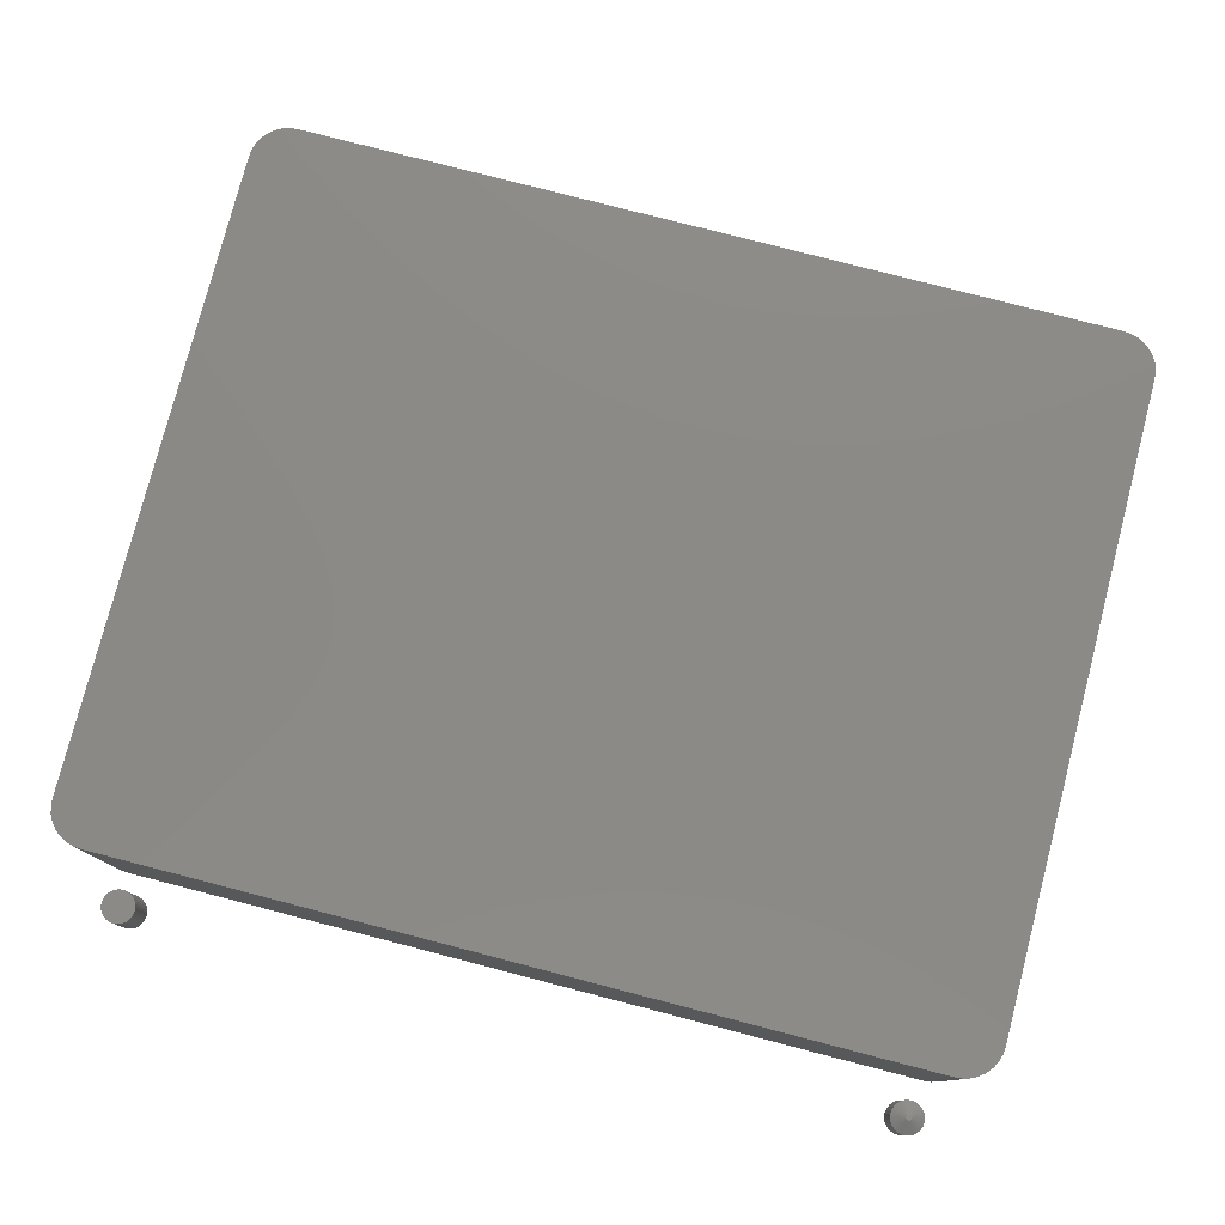
<metadata>
{"format":"stl","ext":"stl","renderer":"f3d","projection":"perspective","resolution":1024,"background":"white","views":[{"elev":78.4,"azim":14.5,"up":"+Z"}]}
</metadata>
<code>
# stl→obj: 410 verts, 800 faces
v 0.6502 0.6799 0.1016
v 0.6448 0.6794 0.1016
v 0.6396 0.6778 0.1016
v 0.6557 0.6794 0.1016
v 0.6609 0.6778 0.1016
v 0.6348 0.6752 0.1016
v 0.6657 0.6752 0.1016
v 0.6306 0.6718 0.1016
v 0.6699 0.6718 0.1016
v 0.6271 0.6676 0.1016
v 0.6734 0.6676 0.1016
v 0.6246 0.6628 0.1016
v 0.6759 0.6628 0.1016
v 0.623 0.6576 0.1016
v 0.6775 0.6576 0.1016
v 0.6775 0.6467 0.1016
v 0.6246 0.6415 0.1016
v 0.6759 0.6415 0.1016
v 0.6271 0.6367 0.1016
v 0.6734 0.6367 0.1016
v 0.6306 0.6325 0.1016
v 0.6699 0.6325 0.1016
v 0.6348 0.629 0.1016
v 0.6657 0.629 0.1016
v 0.6396 0.6265 0.1016
v 0.6609 0.6265 0.1016
v 0.6448 0.6249 0.1016
v 0.6502 0.6243 0.1016
v 0.6557 0.6249 0.1016
v 0.678 0.6521 0.1016
v 0.6225 0.6521 0.1016
v 0.623 0.6467 0.1016
v 0.6396 0.6778 0
v 0.6448 0.6794 0
v 0.6502 0.6799 0
v 0.6557 0.6794 0
v 0.6609 0.6778 0
v 0.6348 0.6752 0
v 0.6657 0.6752 0
v 0.6306 0.6718 0
v 0.6699 0.6718 0
v 0.6271 0.6676 0
v 0.6734 0.6676 0
v 0.6246 0.6628 0
v 0.6759 0.6628 0
v 0.623 0.6576 0
v 0.6775 0.6576 0
v 0.6759 0.6415 0
v 0.6246 0.6415 0
v 0.6775 0.6467 0
v 0.6271 0.6367 0
v 0.6734 0.6367 0
v 0.6306 0.6325 0
v 0.6699 0.6325 0
v 0.6348 0.629 0
v 0.6657 0.629 0
v 0.6396 0.6265 0
v 0.6609 0.6265 0
v 0.6448 0.6249 0
v 0.6502 0.6243 0
v 0.6557 0.6249 0
v 0.623 0.6467 0
v 0.6225 0.6521 0
v 0.678 0.6521 0
v 0.6546 -0.6521 0.1016
v 0.6542 -0.6502 0.1016
v 0.6459 -0.6521 0.1016
v 0.6463 -0.654 0.1016
v 0.6542 -0.654 0.1016
v 0.6463 -0.6502 0.1016
v 0.653 -0.6487 0.1016
v 0.6512 -0.6479 0.1016
v 0.6493 -0.6479 0.1016
v 0.6475 -0.6487 0.1016
v 0.6475 -0.6555 0.1016
v 0.6493 -0.6564 0.1016
v 0.6512 -0.6564 0.1016
v 0.653 -0.6555 0.1016
v 0.678 -0.6521 0
v 0.678 -0.6521 0.08594
v 0.6775 -0.6576 0
v 0.6775 -0.6576 0.08594
v 0.6759 -0.6628 0
v 0.6759 -0.6628 0.08594
v 0.6734 -0.6676 0
v 0.6734 -0.6676 0.08594
v 0.6699 -0.6718 0
v 0.6699 -0.6718 0.08594
v 0.6657 -0.6752 0
v 0.6657 -0.6752 0.08594
v 0.6609 -0.6778 0
v 0.6609 -0.6778 0.08594
v 0.6557 -0.6794 0
v 0.6557 -0.6794 0.08594
v 0.6502 -0.6799 0
v 0.6502 -0.6799 0.08594
v 0.6448 -0.6794 0
v 0.6448 -0.6794 0.08594
v 0.6396 -0.6778 0
v 0.6396 -0.6778 0.08594
v 0.6348 -0.6752 0
v 0.6348 -0.6752 0.08594
v 0.6306 -0.6718 0
v 0.6306 -0.6718 0.08594
v 0.6271 -0.6676 0
v 0.6271 -0.6676 0.08594
v 0.6246 -0.6628 0
v 0.6246 -0.6628 0.08594
v 0.623 -0.6576 0
v 0.623 -0.6576 0.08594
v 0.6225 -0.6521 0
v 0.6225 -0.6521 0.08594
v 0.623 -0.6467 0
v 0.623 -0.6467 0.08594
v 0.6246 -0.6415 0
v 0.6246 -0.6415 0.08594
v 0.6271 -0.6367 0
v 0.6271 -0.6367 0.08594
v 0.6306 -0.6325 0
v 0.6306 -0.6325 0.08594
v 0.6348 -0.629 0
v 0.6348 -0.629 0.08594
v 0.6396 -0.6265 0
v 0.6396 -0.6265 0.08594
v 0.6448 -0.6249 0
v 0.6448 -0.6249 0.08594
v 0.6502 -0.6243 0
v 0.6502 -0.6243 0.08594
v 0.6557 -0.6249 0
v 0.6557 -0.6249 0.08594
v 0.6609 -0.6265 0
v 0.6609 -0.6265 0.08594
v 0.6657 -0.629 0
v 0.6657 -0.629 0.08594
v 0.6699 -0.6325 0
v 0.6699 -0.6325 0.08594
v 0.6734 -0.6367 0
v 0.6734 -0.6367 0.08594
v 0.6759 -0.6415 0
v 0.6759 -0.6415 0.08594
v 0.6775 -0.6467 0
v 0.6775 -0.6467 0.08594
v -0.6502 -0.6188 0.1016
v -0.6557 -0.6194 0.1016
v -0.6609 -0.6209 0.1016
v -0.6448 -0.6194 0.1016
v -0.6396 -0.6209 0.1016
v -0.6657 -0.6235 0.1016
v -0.6348 -0.6235 0.1016
v -0.6699 -0.627 0.1016
v -0.6306 -0.627 0.1016
v -0.6734 -0.6312 0.1016
v -0.6271 -0.6312 0.1016
v -0.6759 -0.636 0.1016
v -0.6246 -0.636 0.1016
v -0.6775 -0.6412 0.1016
v -0.623 -0.6412 0.1016
v -0.623 -0.6521 0.1016
v -0.6759 -0.6573 0.1016
v -0.6246 -0.6573 0.1016
v -0.6734 -0.6621 0.1016
v -0.6271 -0.6621 0.1016
v -0.6699 -0.6663 0.1016
v -0.6306 -0.6663 0.1016
v -0.6657 -0.6697 0.1016
v -0.6348 -0.6697 0.1016
v -0.6609 -0.6723 0.1016
v -0.6396 -0.6723 0.1016
v -0.6557 -0.6739 0.1016
v -0.6502 -0.6744 0.1016
v -0.6448 -0.6739 0.1016
v -0.6225 -0.6466 0.1016
v -0.678 -0.6466 0.1016
v -0.6775 -0.6521 0.1016
v -0.6609 -0.6209 0
v -0.6557 -0.6194 0
v -0.6502 -0.6188 0
v -0.6448 -0.6194 0
v -0.6396 -0.6209 0
v -0.6657 -0.6235 0
v -0.6348 -0.6235 0
v -0.6699 -0.627 0
v -0.6306 -0.627 0
v -0.6734 -0.6312 0
v -0.6271 -0.6312 0
v -0.6759 -0.636 0
v -0.6246 -0.636 0
v -0.6775 -0.6412 0
v -0.623 -0.6412 0
v -0.6246 -0.6573 0
v -0.6759 -0.6573 0
v -0.623 -0.6521 0
v -0.6734 -0.6621 0
v -0.6271 -0.6621 0
v -0.6699 -0.6663 0
v -0.6306 -0.6663 0
v -0.6657 -0.6697 0
v -0.6348 -0.6697 0
v -0.6609 -0.6723 0
v -0.6396 -0.6723 0
v -0.6557 -0.6739 0
v -0.6502 -0.6744 0
v -0.6448 -0.6739 0
v -0.6775 -0.6521 0
v -0.678 -0.6466 0
v -0.6225 -0.6466 0
v -0.6435 0.6567 0.1016
v -0.6589 0.6552 0.1016
v -0.6416 0.6552 0.1016
v -0.6604 0.6534 0.1016
v -0.6401 0.6534 0.1016
v -0.6615 0.6513 0.1016
v -0.639 0.6513 0.1016
v -0.639 0.642 0.1016
v -0.6604 0.6399 0.1016
v -0.6401 0.6399 0.1016
v -0.6589 0.638 0.1016
v -0.6416 0.638 0.1016
v -0.657 0.6365 0.1016
v -0.657 0.6567 0.1016
v -0.6456 0.6579 0.1016
v -0.6479 0.6586 0.1016
v -0.6502 0.6588 0.1016
v -0.6526 0.6586 0.1016
v -0.6549 0.6579 0.1016
v -0.6435 0.6365 0.1016
v -0.6549 0.6354 0.1016
v -0.6526 0.6347 0.1016
v -0.6502 0.6345 0.1016
v -0.6479 0.6347 0.1016
v -0.6456 0.6354 0.1016
v -0.6383 0.649 0.1016
v -0.6622 0.649 0.1016
v -0.6381 0.6466 0.1016
v -0.6624 0.6466 0.1016
v -0.6383 0.6443 0.1016
v -0.6622 0.6443 0.1016
v -0.6615 0.642 0.1016
v -0.6225 0.6466 0
v -0.6225 0.6466 0.09375
v -0.623 0.6412 0
v -0.623 0.6412 0.09375
v -0.6246 0.636 0
v -0.6246 0.636 0.09375
v -0.6271 0.6312 0
v -0.6271 0.6312 0.09375
v -0.6306 0.627 0
v -0.6306 0.627 0.09375
v -0.6348 0.6235 0
v -0.6348 0.6235 0.09375
v -0.6396 0.6209 0
v -0.6396 0.6209 0.09375
v -0.6448 0.6194 0
v -0.6448 0.6194 0.09375
v -0.6502 0.6188 0
v -0.6502 0.6188 0.09375
v -0.6557 0.6194 0
v -0.6557 0.6194 0.09375
v -0.6609 0.6209 0
v -0.6609 0.6209 0.09375
v -0.6657 0.6235 0
v -0.6657 0.6235 0.09375
v -0.6699 0.627 0
v -0.6699 0.627 0.09375
v -0.6734 0.6312 0
v -0.6734 0.6312 0.09375
v -0.6759 0.636 0
v -0.6759 0.636 0.09375
v -0.6775 0.6412 0
v -0.6775 0.6412 0.09375
v -0.678 0.6466 0
v -0.678 0.6466 0.09375
v -0.6775 0.6521 0
v -0.6775 0.6521 0.09375
v -0.6759 0.6573 0
v -0.6759 0.6573 0.09375
v -0.6734 0.6621 0
v -0.6734 0.6621 0.09375
v -0.6699 0.6663 0
v -0.6699 0.6663 0.09375
v -0.6657 0.6697 0
v -0.6657 0.6697 0.09375
v -0.6609 0.6723 0
v -0.6609 0.6723 0.09375
v -0.6557 0.6739 0
v -0.6557 0.6739 0.09375
v -0.6502 0.6744 0
v -0.6502 0.6744 0.09375
v -0.6448 0.6739 0
v -0.6448 0.6739 0.09375
v -0.6396 0.6723 0
v -0.6396 0.6723 0.09375
v -0.6348 0.6697 0
v -0.6348 0.6697 0.09375
v -0.6306 0.6663 0
v -0.6306 0.6663 0.09375
v -0.6271 0.6621 0
v -0.6271 0.6621 0.09375
v -0.6246 0.6573 0
v -0.6246 0.6573 0.09375
v -0.623 0.6521 0
v -0.623 0.6521 0.09375
v 0.6818 0.5887 0
v -0.6818 0.5887 0
v 0.6711 0.5898 0
v -0.6711 0.5898 0
v -0.6818 -0.5777 0
v 0.6818 -0.5777 0
v -0.6711 -0.5788 0
v 0.6711 -0.5788 0
v -0.6922 0.5856 0
v 0.6922 0.5856 0
v -0.7018 0.5805 0
v 0.7018 0.5805 0
v -0.7102 0.5736 0
v 0.7102 0.5736 0
v -0.7171 0.5652 0
v 0.7171 0.5652 0
v -0.7222 0.5556 0
v 0.7222 0.5556 0
v 0.7171 -0.5542 0
v -0.7171 -0.5542 0
v 0.7222 -0.5446 0
v -0.7102 -0.5626 0
v 0.7102 -0.5626 0
v -0.7018 -0.5695 0
v 0.7018 -0.5695 0
v -0.6922 -0.5746 0
v 0.6922 -0.5746 0
v -0.7222 -0.5446 0
v -0.7253 -0.5342 0
v 0.7253 -0.5342 0
v -0.7264 -0.5234 0
v 0.7264 -0.5234 0
v -0.7264 0.5345 0
v 0.7264 0.5345 0
v -0.7253 0.5453 0
v 0.7253 0.5453 0
v -0.7342 0.5345 0.375
v -0.7342 0.5345 0.007812
v -0.7342 -0.5234 0.375
v -0.7342 -0.5234 0.007812
v -0.733 0.5468 0.007812
v -0.733 0.5468 0.375
v -0.7294 0.5586 0.007812
v -0.7294 0.5586 0.375
v -0.7236 0.5695 0.007812
v -0.7236 0.5695 0.375
v -0.7157 0.5791 0.007812
v -0.7157 0.5791 0.375
v -0.7061 0.587 0.007812
v -0.7061 0.587 0.375
v -0.6952 0.5928 0.007812
v -0.6952 0.5928 0.375
v -0.6834 0.5964 0.007812
v -0.6834 0.5964 0.375
v -0.6711 0.5976 0.007812
v -0.6711 0.5976 0.375
v 0.6711 0.5976 0.375
v 0.6711 0.5976 0.007812
v 0.6834 0.5964 0.007812
v 0.6834 0.5964 0.375
v 0.6952 0.5928 0.007812
v 0.6952 0.5928 0.375
v 0.7061 0.587 0.007812
v 0.7061 0.587 0.375
v 0.7157 0.5791 0.007812
v 0.7157 0.5791 0.375
v 0.7236 0.5695 0.007812
v 0.7236 0.5695 0.375
v 0.7294 0.5586 0.007812
v 0.7294 0.5586 0.375
v 0.733 0.5468 0.007812
v 0.733 0.5468 0.375
v 0.7342 0.5345 0.007812
v 0.7342 0.5345 0.375
v 0.7342 -0.5234 0.375
v 0.7342 -0.5234 0.007812
v 0.733 -0.5358 0.007812
v 0.733 -0.5358 0.375
v 0.7294 -0.5476 0.007812
v 0.7294 -0.5476 0.375
v 0.7236 -0.5585 0.007812
v 0.7236 -0.5585 0.375
v 0.7157 -0.5681 0.007812
v 0.7157 -0.5681 0.375
v 0.7061 -0.576 0.007812
v 0.7061 -0.576 0.375
v 0.6952 -0.5818 0.007812
v 0.6952 -0.5818 0.375
v 0.6834 -0.5854 0.007812
v 0.6834 -0.5854 0.375
v 0.6711 -0.5866 0.007812
v 0.6711 -0.5866 0.375
v -0.6711 -0.5866 0.375
v -0.6711 -0.5866 0.007812
v -0.6834 -0.5854 0.007812
v -0.6834 -0.5854 0.375
v -0.6952 -0.5818 0.007812
v -0.6952 -0.5818 0.375
v -0.7061 -0.576 0.007812
v -0.7061 -0.576 0.375
v -0.7157 -0.5681 0.007812
v -0.7157 -0.5681 0.375
v -0.7236 -0.5585 0.007812
v -0.7236 -0.5585 0.375
v -0.7294 -0.5476 0.007812
v -0.7294 -0.5476 0.375
v -0.733 -0.5358 0.007812
v -0.733 -0.5358 0.375
f 1 2 3
f 4 1 3
f 4 3 5
f 5 3 6
f 5 6 7
f 7 6 8
f 7 8 9
f 9 8 10
f 9 10 11
f 11 10 12
f 11 12 13
f 13 12 14
f 13 14 15
f 16 17 18
f 18 17 19
f 18 19 20
f 20 19 21
f 20 21 22
f 22 21 23
f 22 23 24
f 24 23 25
f 24 25 26
f 26 25 27
f 26 27 28
f 26 28 29
f 15 14 30
f 30 14 31
f 30 31 16
f 16 31 32
f 16 32 17
f 33 34 35
f 33 35 36
f 37 33 36
f 38 33 37
f 39 38 37
f 40 38 39
f 41 40 39
f 42 40 41
f 43 42 41
f 44 42 43
f 45 44 43
f 46 44 45
f 47 46 45
f 48 49 50
f 51 49 48
f 52 51 48
f 53 51 52
f 54 53 52
f 55 53 54
f 56 55 54
f 57 55 56
f 58 57 56
f 59 57 58
f 60 59 58
f 61 60 58
f 49 62 50
f 50 62 63
f 50 63 64
f 64 63 46
f 64 46 47
f 64 30 50
f 50 30 16
f 50 16 48
f 48 16 18
f 48 18 52
f 52 18 20
f 52 20 54
f 54 20 22
f 54 22 56
f 56 22 24
f 56 24 58
f 58 24 26
f 58 26 61
f 61 26 29
f 61 29 60
f 60 29 28
f 60 28 59
f 59 28 27
f 59 27 57
f 57 27 25
f 57 25 55
f 55 25 23
f 55 23 53
f 53 23 21
f 53 21 51
f 51 21 19
f 51 19 49
f 49 19 17
f 49 17 62
f 62 17 32
f 62 32 63
f 63 32 31
f 63 31 46
f 46 31 14
f 46 14 44
f 44 14 12
f 44 12 42
f 42 12 10
f 42 10 40
f 40 10 8
f 40 8 38
f 38 8 6
f 38 6 33
f 33 6 3
f 33 3 34
f 34 3 2
f 34 2 35
f 35 2 1
f 35 1 36
f 36 1 4
f 36 4 37
f 37 4 5
f 37 5 39
f 39 5 7
f 39 7 41
f 41 7 9
f 41 9 43
f 43 9 11
f 43 11 45
f 45 11 13
f 45 13 47
f 47 13 15
f 47 15 64
f 64 15 30
f 65 66 67
f 65 67 68
f 65 68 69
f 70 67 66
f 70 66 71
f 70 71 72
f 70 72 73
f 70 73 74
f 69 68 75
f 69 75 76
f 69 76 77
f 69 77 78
f 79 80 81
f 81 80 82
f 81 82 83
f 83 82 84
f 83 84 85
f 85 84 86
f 85 86 87
f 87 86 88
f 87 88 89
f 89 88 90
f 89 90 91
f 91 90 92
f 91 92 93
f 93 92 94
f 93 94 95
f 95 94 96
f 95 96 97
f 97 96 98
f 97 98 99
f 99 98 100
f 99 100 101
f 101 100 102
f 101 102 103
f 103 102 104
f 103 104 105
f 105 104 106
f 105 106 107
f 107 106 108
f 107 108 109
f 109 108 110
f 109 110 111
f 111 110 112
f 111 112 113
f 113 112 114
f 113 114 115
f 115 114 116
f 115 116 117
f 117 116 118
f 117 118 119
f 119 118 120
f 119 120 121
f 121 120 122
f 121 122 123
f 123 122 124
f 123 124 125
f 125 124 126
f 125 126 127
f 127 126 128
f 127 128 129
f 129 128 130
f 129 130 131
f 131 130 132
f 131 132 133
f 133 132 134
f 133 134 135
f 135 134 136
f 135 136 137
f 137 136 138
f 137 138 139
f 139 138 140
f 139 140 141
f 141 140 142
f 141 142 79
f 79 142 80
f 80 142 65
f 142 66 65
f 140 138 66
f 142 140 66
f 136 134 71
f 138 136 71
f 66 138 71
f 132 130 72
f 134 132 72
f 71 134 72
f 130 128 73
f 72 130 73
f 126 124 73
f 128 126 73
f 122 120 74
f 124 122 74
f 73 124 74
f 118 116 70
f 120 118 70
f 74 120 70
f 67 70 116
f 67 116 114
f 67 114 112
f 112 110 67
f 110 68 67
f 108 106 68
f 110 108 68
f 104 102 75
f 106 104 75
f 68 106 75
f 100 98 76
f 102 100 76
f 75 102 76
f 98 96 77
f 76 98 77
f 94 92 77
f 96 94 77
f 90 88 78
f 92 90 78
f 77 92 78
f 86 84 69
f 88 86 69
f 78 88 69
f 65 69 84
f 65 84 82
f 65 82 80
f 123 125 127
f 123 127 129
f 131 123 129
f 121 123 131
f 133 121 131
f 119 121 133
f 135 119 133
f 117 119 135
f 137 117 135
f 115 117 137
f 139 115 137
f 113 115 139
f 141 113 139
f 83 107 81
f 105 107 83
f 85 105 83
f 103 105 85
f 87 103 85
f 101 103 87
f 89 101 87
f 99 101 89
f 91 99 89
f 97 99 91
f 95 97 91
f 93 95 91
f 107 109 81
f 81 109 111
f 81 111 79
f 79 111 113
f 79 113 141
f 143 144 145
f 146 143 145
f 146 145 147
f 147 145 148
f 147 148 149
f 149 148 150
f 149 150 151
f 151 150 152
f 151 152 153
f 153 152 154
f 153 154 155
f 155 154 156
f 155 156 157
f 158 159 160
f 160 159 161
f 160 161 162
f 162 161 163
f 162 163 164
f 164 163 165
f 164 165 166
f 166 165 167
f 166 167 168
f 168 167 169
f 168 169 170
f 168 170 171
f 157 156 172
f 172 156 173
f 172 173 158
f 158 173 174
f 158 174 159
f 175 176 177
f 175 177 178
f 179 175 178
f 180 175 179
f 181 180 179
f 182 180 181
f 183 182 181
f 184 182 183
f 185 184 183
f 186 184 185
f 187 186 185
f 188 186 187
f 189 188 187
f 190 191 192
f 193 191 190
f 194 193 190
f 195 193 194
f 196 195 194
f 197 195 196
f 198 197 196
f 199 197 198
f 200 199 198
f 201 199 200
f 202 201 200
f 203 202 200
f 191 204 192
f 192 204 205
f 192 205 206
f 206 205 188
f 206 188 189
f 206 172 192
f 192 172 158
f 192 158 190
f 190 158 160
f 190 160 194
f 194 160 162
f 194 162 196
f 196 162 164
f 196 164 198
f 198 164 166
f 198 166 200
f 200 166 168
f 200 168 203
f 203 168 171
f 203 171 202
f 202 171 170
f 202 170 201
f 201 170 169
f 201 169 199
f 199 169 167
f 199 167 197
f 197 167 165
f 197 165 195
f 195 165 163
f 195 163 193
f 193 163 161
f 193 161 191
f 191 161 159
f 191 159 204
f 204 159 174
f 204 174 205
f 205 174 173
f 205 173 188
f 188 173 156
f 188 156 186
f 186 156 154
f 186 154 184
f 184 154 152
f 184 152 182
f 182 152 150
f 182 150 180
f 180 150 148
f 180 148 175
f 175 148 145
f 175 145 176
f 176 145 144
f 176 144 177
f 177 144 143
f 177 143 178
f 178 143 146
f 178 146 179
f 179 146 147
f 179 147 181
f 181 147 149
f 181 149 183
f 183 149 151
f 183 151 185
f 185 151 153
f 185 153 187
f 187 153 155
f 187 155 189
f 189 155 157
f 189 157 206
f 206 157 172
f 207 208 209
f 208 210 209
f 209 210 211
f 211 210 212
f 211 212 213
f 214 215 216
f 216 215 217
f 216 217 218
f 217 219 218
f 220 208 207
f 220 207 221
f 220 221 222
f 220 222 223
f 220 223 224
f 220 224 225
f 226 218 219
f 226 219 227
f 226 227 228
f 226 228 229
f 226 229 230
f 226 230 231
f 213 212 232
f 232 212 233
f 232 233 234
f 234 233 235
f 234 235 236
f 236 235 237
f 236 237 214
f 214 237 238
f 214 238 215
f 239 240 241
f 241 240 242
f 241 242 243
f 243 242 244
f 243 244 245
f 245 244 246
f 245 246 247
f 247 246 248
f 247 248 249
f 249 248 250
f 249 250 251
f 251 250 252
f 251 252 253
f 253 252 254
f 253 254 255
f 255 254 256
f 255 256 257
f 257 256 258
f 257 258 259
f 259 258 260
f 259 260 261
f 261 260 262
f 261 262 263
f 263 262 264
f 263 264 265
f 265 264 266
f 265 266 267
f 267 266 268
f 267 268 269
f 269 268 270
f 269 270 271
f 271 270 272
f 271 272 273
f 273 272 274
f 273 274 275
f 275 274 276
f 275 276 277
f 277 276 278
f 277 278 279
f 279 278 280
f 279 280 281
f 281 280 282
f 281 282 283
f 283 282 284
f 283 284 285
f 285 284 286
f 285 286 287
f 287 286 288
f 287 288 289
f 289 288 290
f 289 290 291
f 291 290 292
f 291 292 293
f 293 292 294
f 293 294 295
f 295 294 296
f 295 296 297
f 297 296 298
f 297 298 299
f 299 298 300
f 299 300 301
f 301 300 302
f 301 302 239
f 239 302 240
f 212 276 274
f 213 232 300
f 213 300 298
f 213 298 296
f 211 213 296
f 209 211 296
f 209 296 294
f 209 294 292
f 207 209 292
f 221 207 292
f 221 292 290
f 221 290 288
f 222 221 288
f 223 222 288
f 223 288 286
f 223 286 284
f 224 223 284
f 225 224 284
f 225 284 282
f 225 282 280
f 220 225 280
f 208 220 280
f 208 280 278
f 208 278 276
f 210 208 276
f 212 210 276
f 234 240 302
f 234 302 300
f 234 300 232
f 272 235 233
f 272 233 212
f 272 212 274
f 214 244 242
f 238 237 268
f 238 268 266
f 238 266 264
f 215 238 264
f 217 215 264
f 217 264 262
f 217 262 260
f 219 217 260
f 227 219 260
f 227 260 258
f 227 258 256
f 228 227 256
f 229 228 256
f 229 256 254
f 229 254 252
f 230 229 252
f 231 230 252
f 231 252 250
f 231 250 248
f 226 231 248
f 218 226 248
f 218 248 246
f 218 246 244
f 216 218 244
f 214 216 244
f 235 272 270
f 235 270 268
f 235 268 237
f 240 234 236
f 240 236 214
f 240 214 242
f 283 285 287
f 283 287 289
f 291 283 289
f 281 283 291
f 293 281 291
f 279 281 293
f 295 279 293
f 277 279 295
f 297 277 295
f 275 277 297
f 299 275 297
f 273 275 299
f 301 273 299
f 243 267 241
f 265 267 243
f 245 265 243
f 263 265 245
f 247 263 245
f 261 263 247
f 249 261 247
f 259 261 249
f 251 259 249
f 257 259 251
f 255 257 251
f 253 255 251
f 267 269 241
f 241 269 271
f 241 271 239
f 239 271 273
f 239 273 301
f 303 304 305
f 304 306 305
f 307 308 309
f 308 310 309
f 311 304 303
f 312 311 303
f 313 311 312
f 314 313 312
f 315 313 314
f 316 315 314
f 317 315 316
f 318 317 316
f 319 317 318
f 320 319 318
f 321 322 323
f 324 322 321
f 325 324 321
f 326 324 325
f 327 326 325
f 328 326 327
f 329 328 327
f 307 328 329
f 308 307 329
f 322 330 323
f 323 330 331
f 323 331 332
f 332 331 333
f 332 333 334
f 334 333 335
f 334 335 336
f 336 335 337
f 336 337 338
f 338 337 319
f 338 319 320
f 339 340 341
f 341 340 342
f 340 339 343
f 343 339 344
f 343 344 345
f 345 344 346
f 345 346 347
f 347 346 348
f 347 348 349
f 349 348 350
f 349 350 351
f 351 350 352
f 351 352 353
f 353 352 354
f 353 354 355
f 355 354 356
f 355 356 357
f 357 356 358
f 359 360 358
f 358 360 357
f 360 359 361
f 361 359 362
f 361 362 363
f 363 362 364
f 363 364 365
f 365 364 366
f 365 366 367
f 367 366 368
f 367 368 369
f 369 368 370
f 369 370 371
f 371 370 372
f 371 372 373
f 373 372 374
f 373 374 375
f 375 374 376
f 377 378 376
f 376 378 375
f 378 377 379
f 379 377 380
f 379 380 381
f 381 380 382
f 381 382 383
f 383 382 384
f 383 384 385
f 385 384 386
f 385 386 387
f 387 386 388
f 387 388 389
f 389 388 390
f 389 390 391
f 391 390 392
f 391 392 393
f 393 392 394
f 395 396 394
f 394 396 393
f 396 395 397
f 397 395 398
f 397 398 399
f 399 398 400
f 399 400 401
f 401 400 402
f 401 402 403
f 403 402 404
f 403 404 405
f 405 404 406
f 405 406 407
f 407 406 408
f 407 408 409
f 409 408 410
f 409 410 342
f 342 410 341
f 378 334 375
f 375 334 336
f 310 391 393
f 310 308 391
f 378 332 334
f 378 379 332
f 329 389 391
f 329 391 308
f 327 385 387
f 387 389 327
f 327 389 329
f 323 381 383
f 323 383 321
f 383 325 321
f 379 381 332
f 332 381 323
f 385 327 325
f 325 383 385
f 396 309 393
f 393 309 310
f 333 409 342
f 333 331 409
f 396 307 309
f 396 397 307
f 330 407 409
f 330 409 331
f 322 403 405
f 405 407 322
f 322 407 330
f 328 399 401
f 328 401 326
f 401 324 326
f 397 399 307
f 307 399 328
f 403 322 324
f 324 401 403
f 340 335 342
f 342 335 333
f 306 355 357
f 306 304 355
f 340 337 335
f 340 343 337
f 311 353 355
f 311 355 304
f 313 349 351
f 351 353 313
f 313 353 311
f 319 345 347
f 319 347 317
f 347 315 317
f 343 345 337
f 337 345 319
f 349 313 315
f 315 347 349
f 360 305 357
f 357 305 306
f 336 373 375
f 336 338 373
f 360 303 305
f 360 361 303
f 320 371 373
f 320 373 338
f 318 367 369
f 369 371 318
f 318 371 320
f 312 363 365
f 312 365 314
f 365 316 314
f 361 363 303
f 303 363 312
f 367 318 316
f 316 365 367
f 395 392 398
f 395 394 392
f 359 356 362
f 359 358 356
f 362 356 354
f 362 354 364
f 364 354 352
f 364 352 366
f 366 352 350
f 366 350 368
f 368 350 348
f 368 348 370
f 384 404 386
f 386 404 402
f 386 402 388
f 388 402 400
f 388 400 390
f 390 400 398
f 390 398 392
f 370 348 372
f 372 348 346
f 372 346 374
f 374 346 344
f 374 344 376
f 376 344 339
f 376 339 377
f 377 339 341
f 377 341 380
f 380 341 410
f 380 410 382
f 382 410 408
f 382 408 384
f 384 408 406
f 384 406 404

</code>
